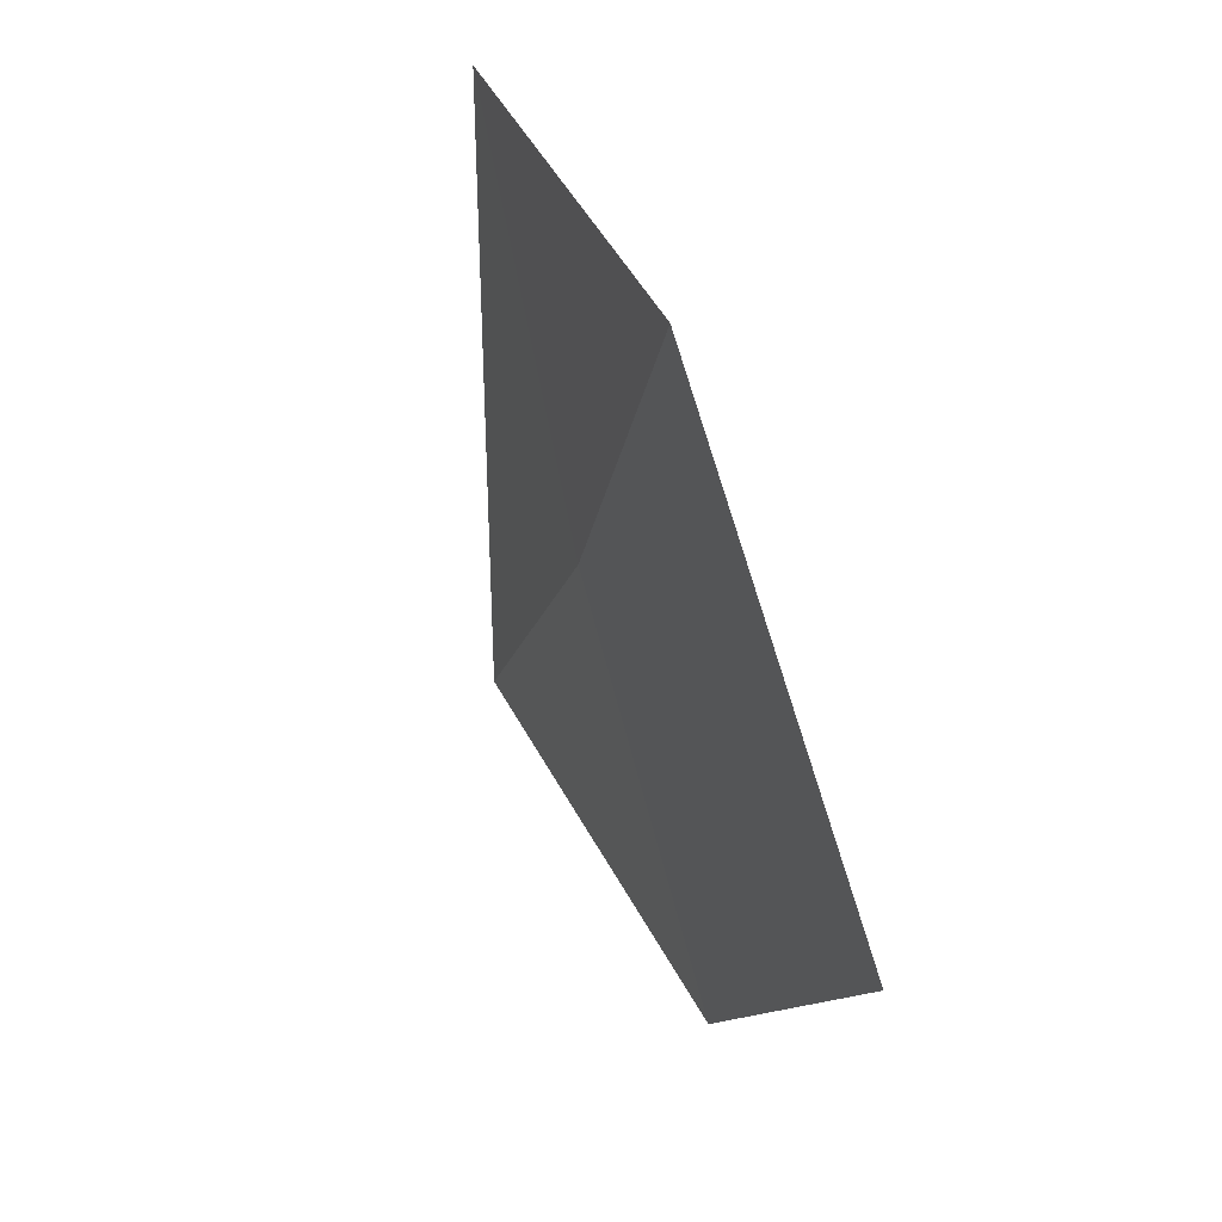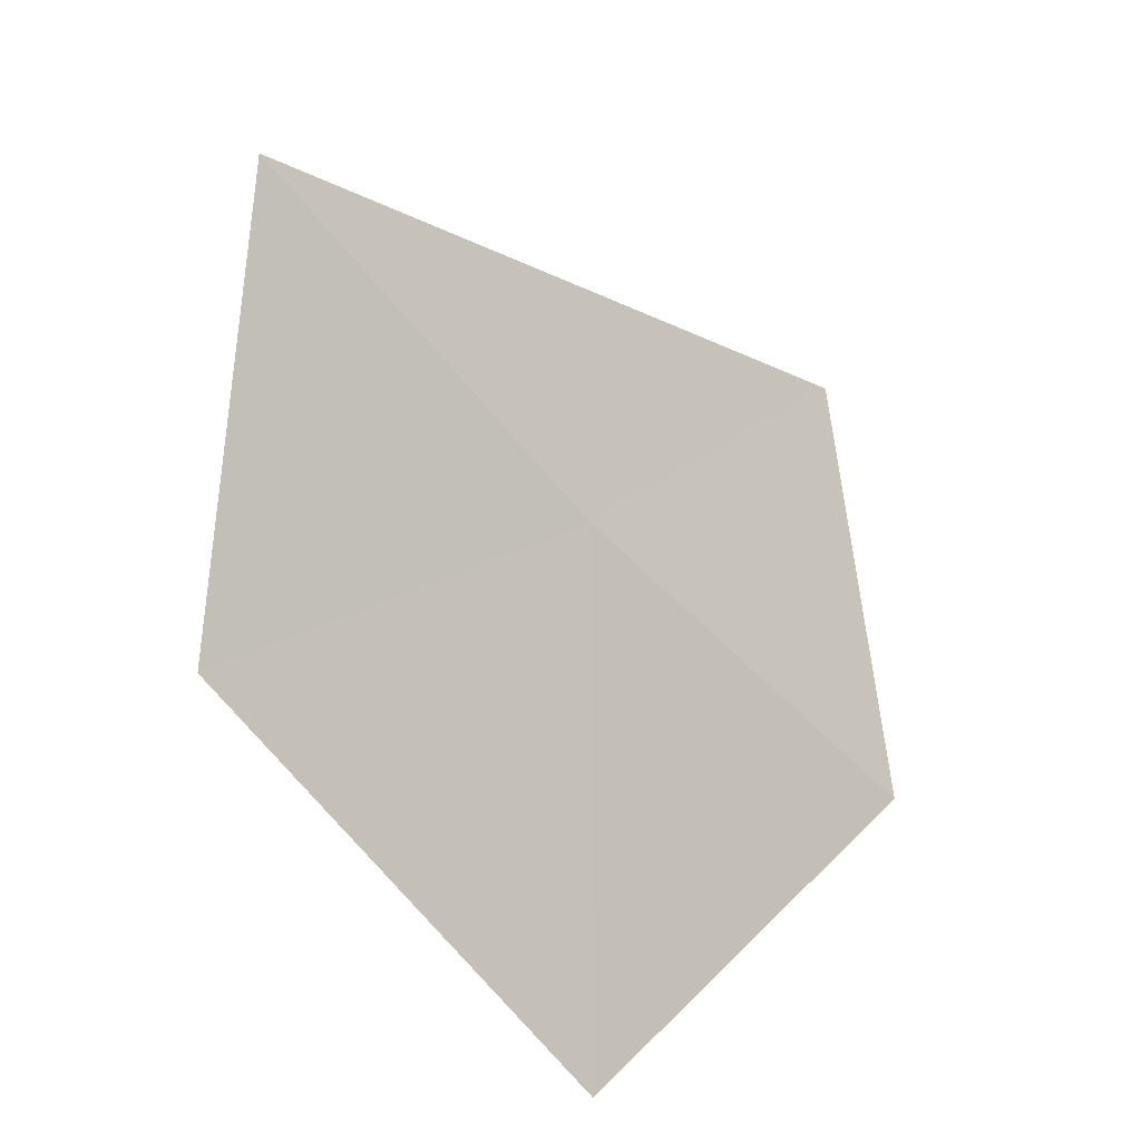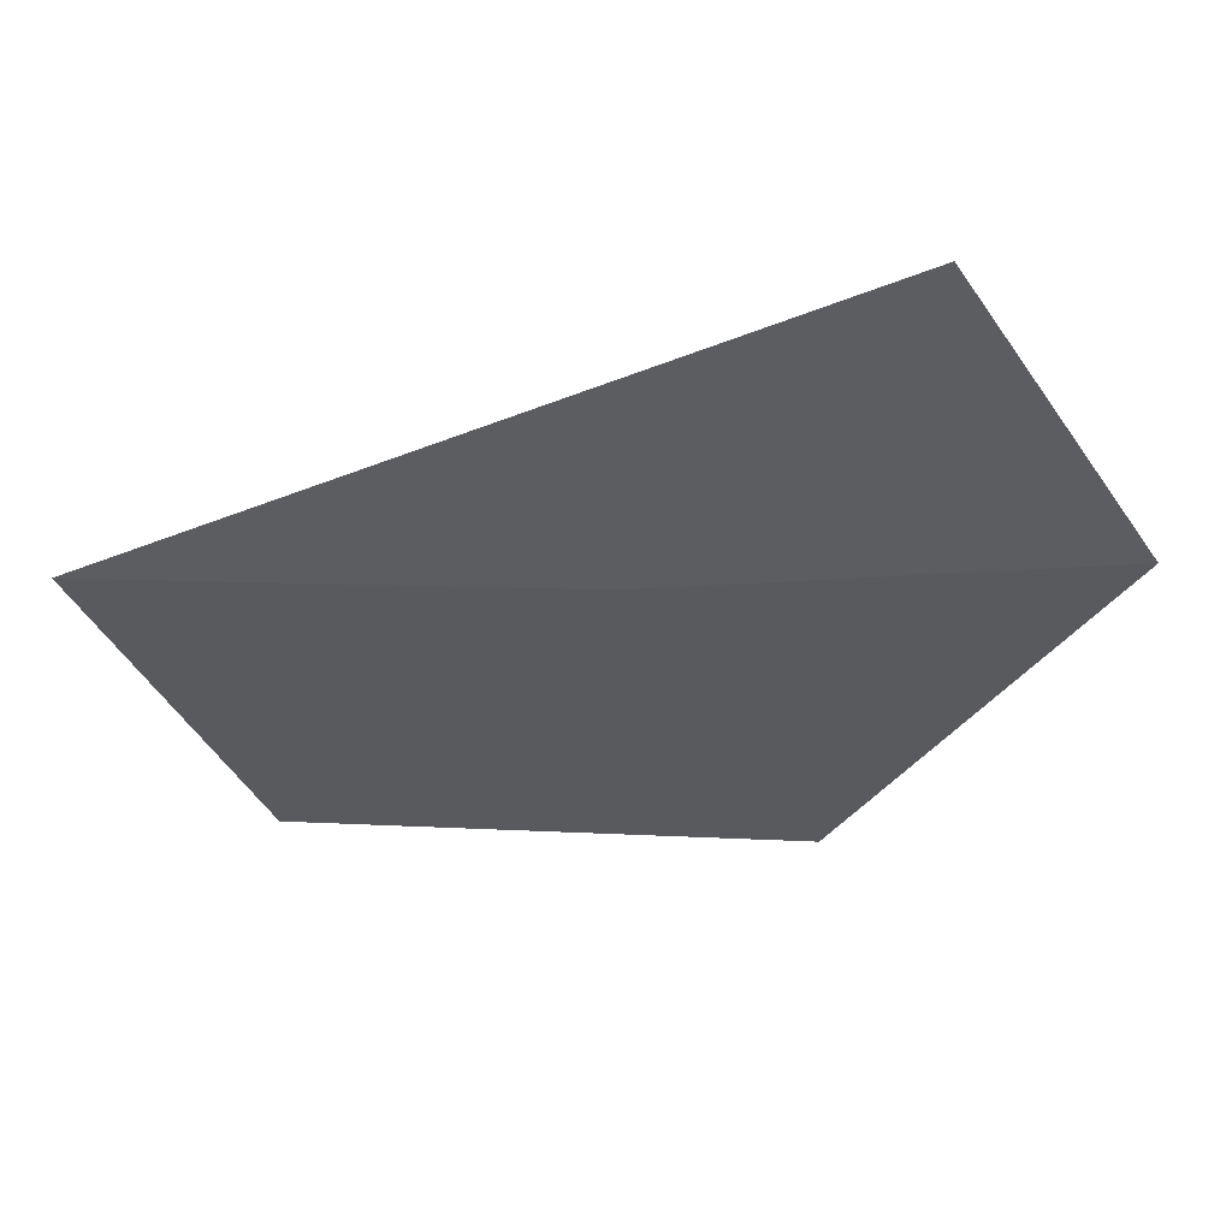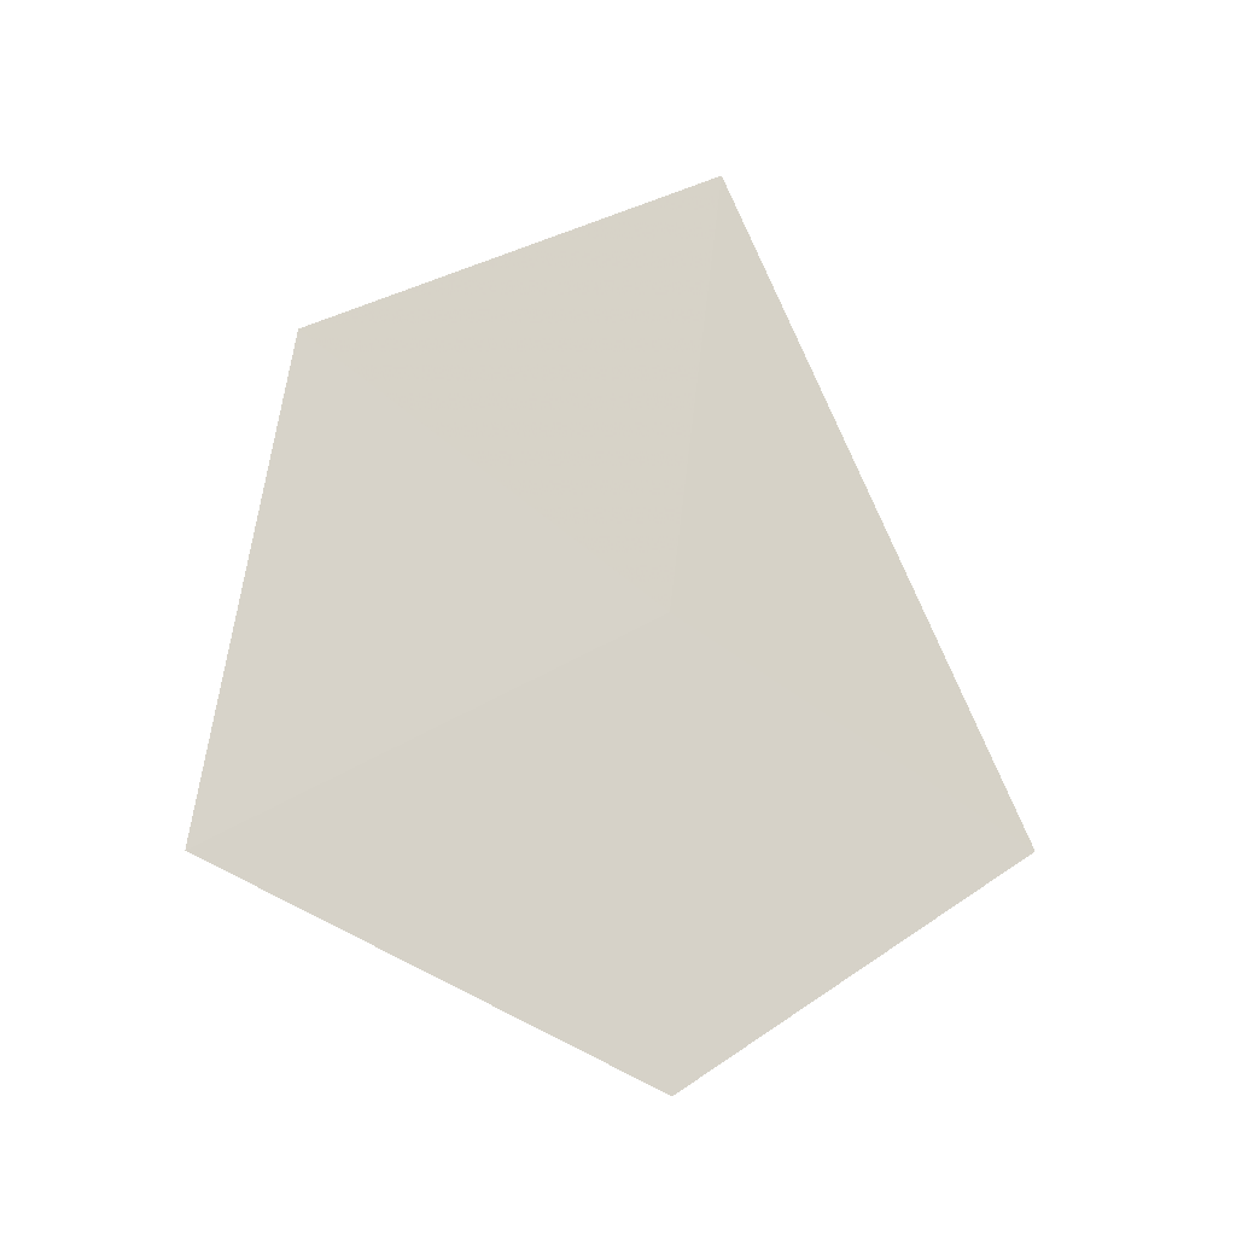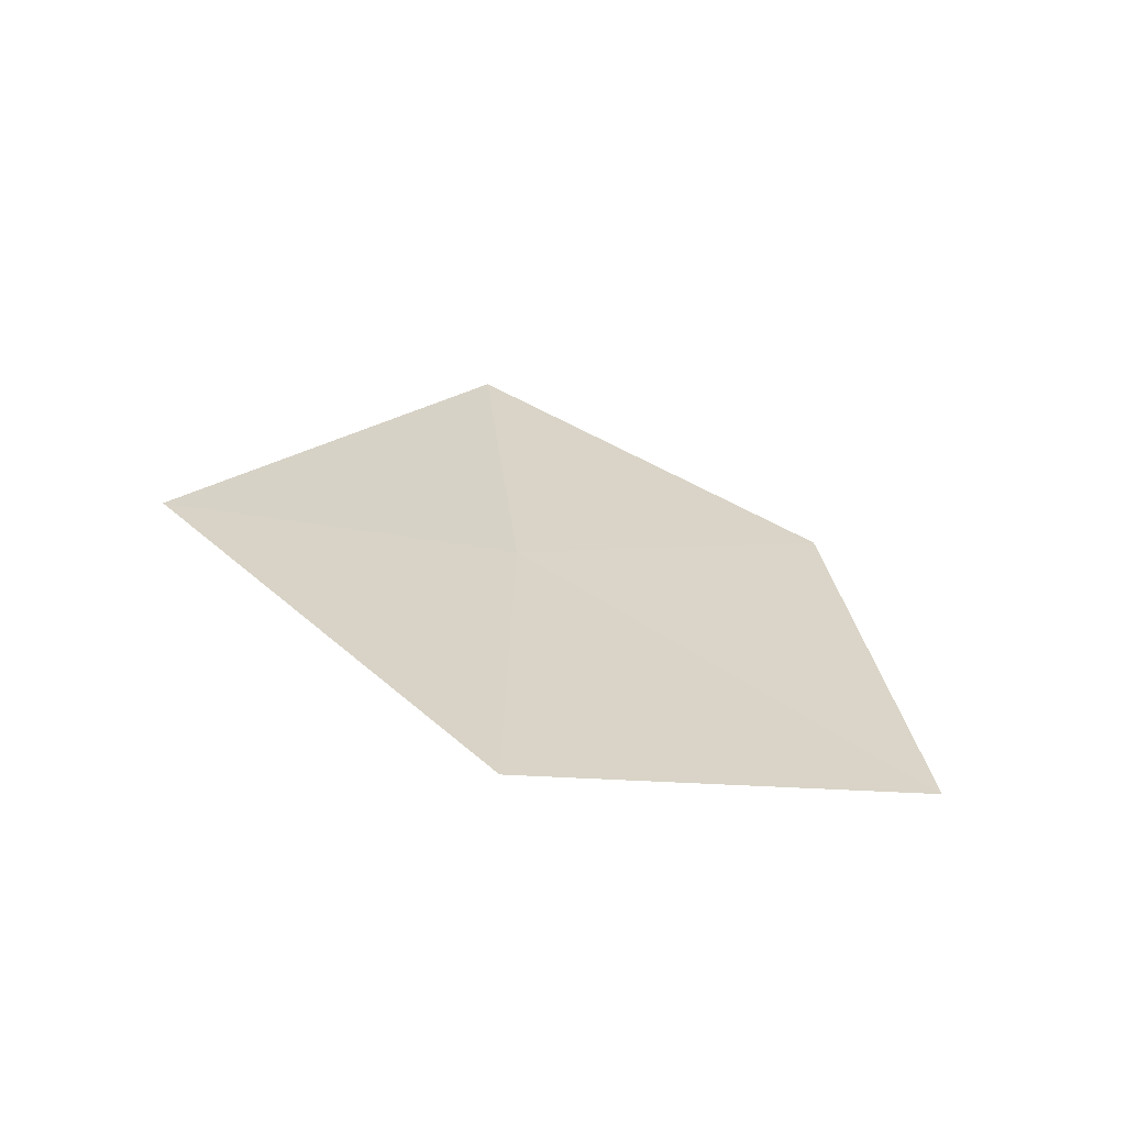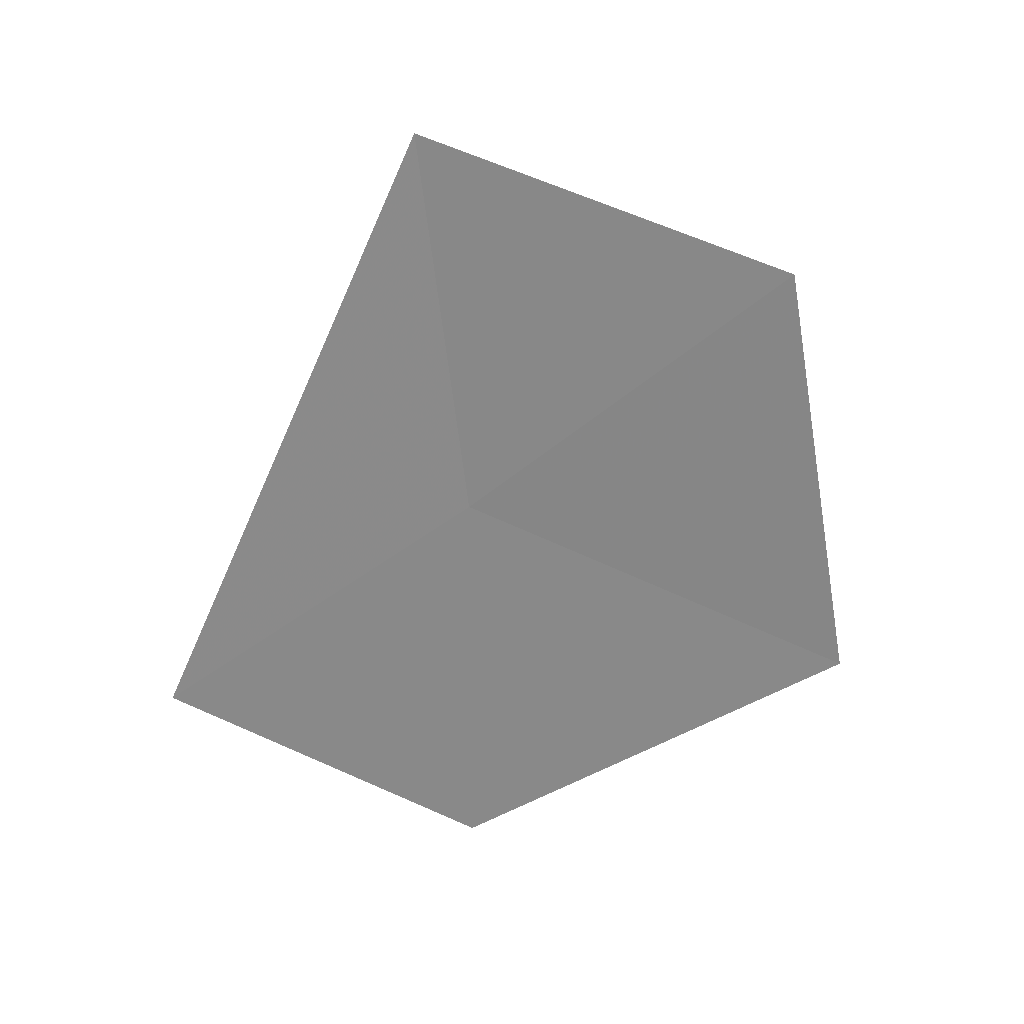
<metadata>
{"format":"obj","ext":"obj","renderer":"f3d","projection":"perspective","resolution":1024,"background":"white","views":[{"elev":-22.1,"azim":168.9,"up":"+Y"},{"elev":-49.5,"azim":38.8,"up":"+Y"},{"elev":31.7,"azim":79.9,"up":"+Y"},{"elev":-8.8,"azim":61.2,"up":"+Z"},{"elev":-67.3,"azim":-135.0,"up":"+Z"},{"elev":24.5,"azim":-119.2,"up":"+Z"}]}
</metadata>
<code>
v 7.879 -5.693 32.21
v 8.182 -4.914 31.68
v 7.925 -5.718 31.14
v 7.447 -6.669 31.67
v 7.885 -5.553 33.26
v 7.474 -6.442 32.87
f 1 3 2
f 1 4 3
f 1 6 4
f 1 2 5
f 1 5 6

</code>
